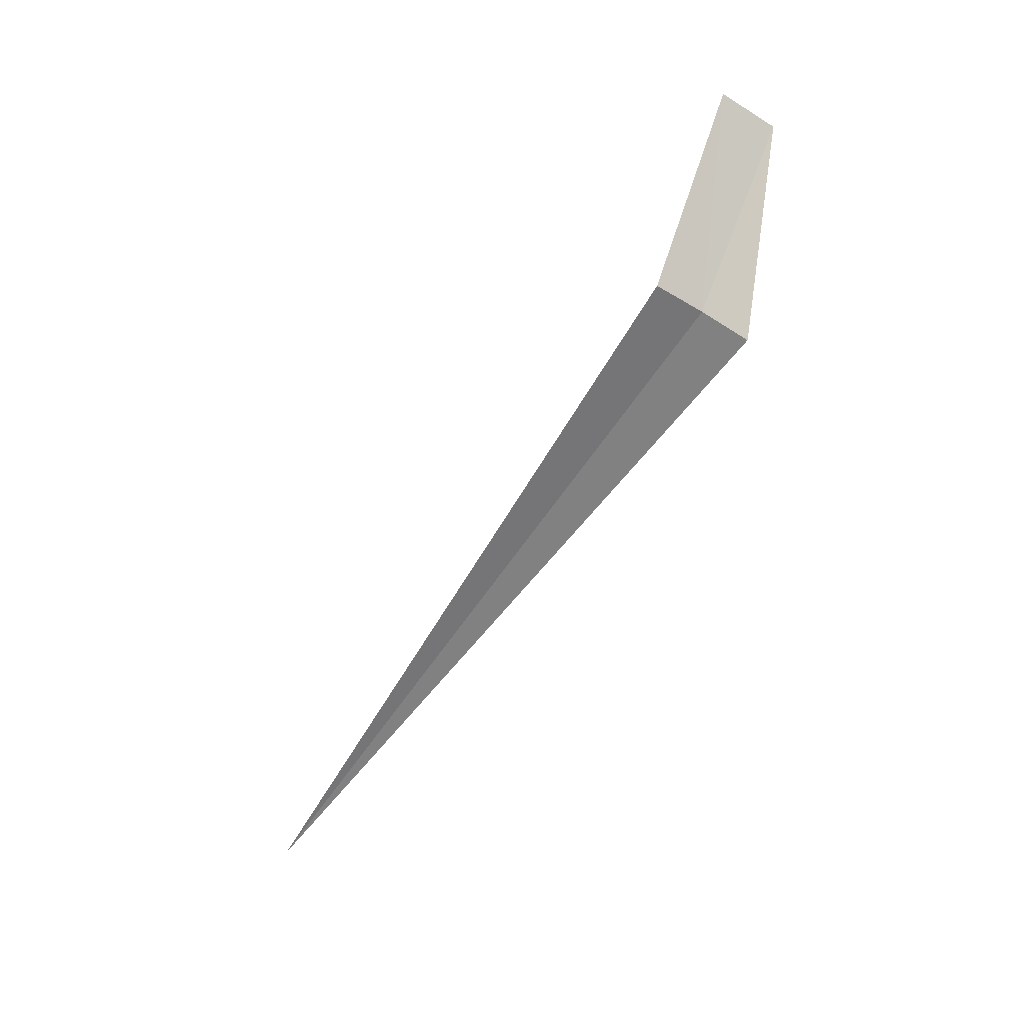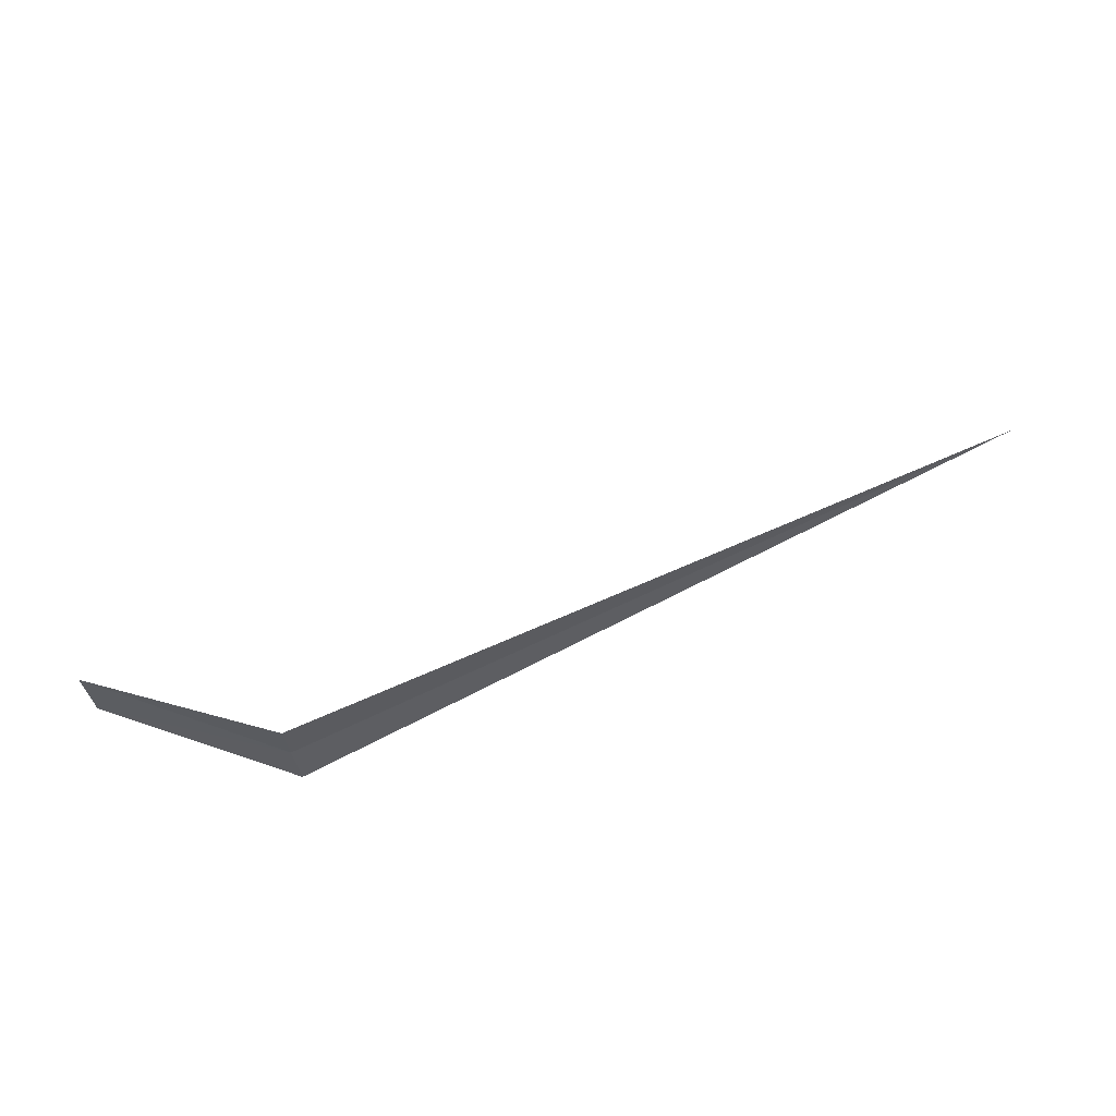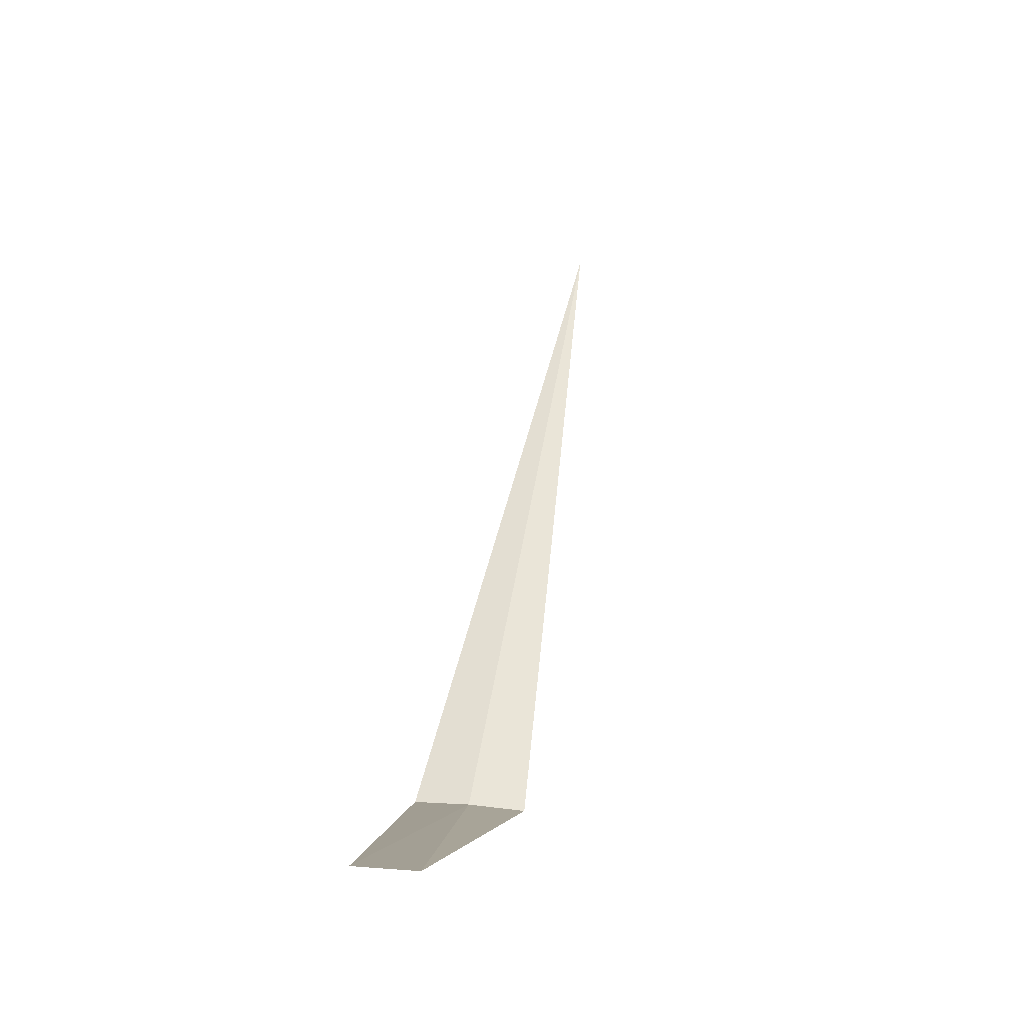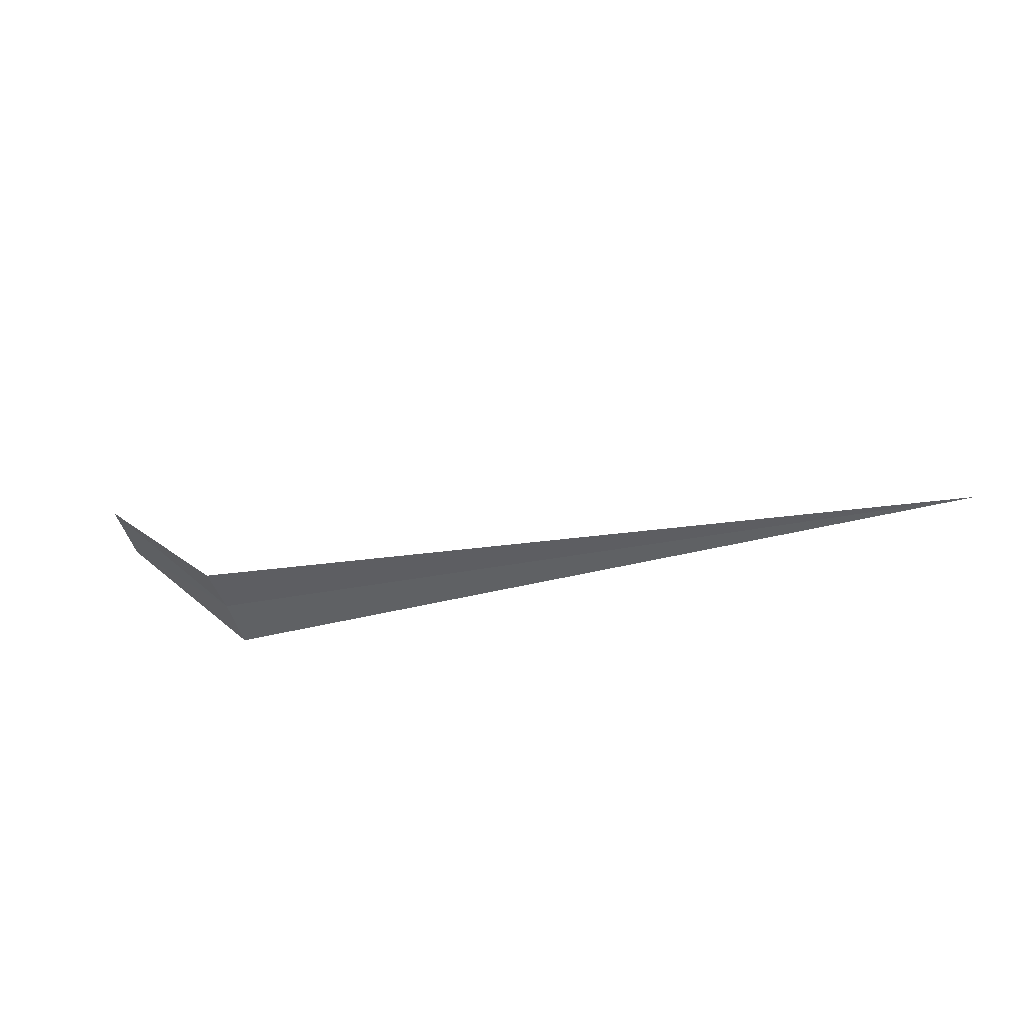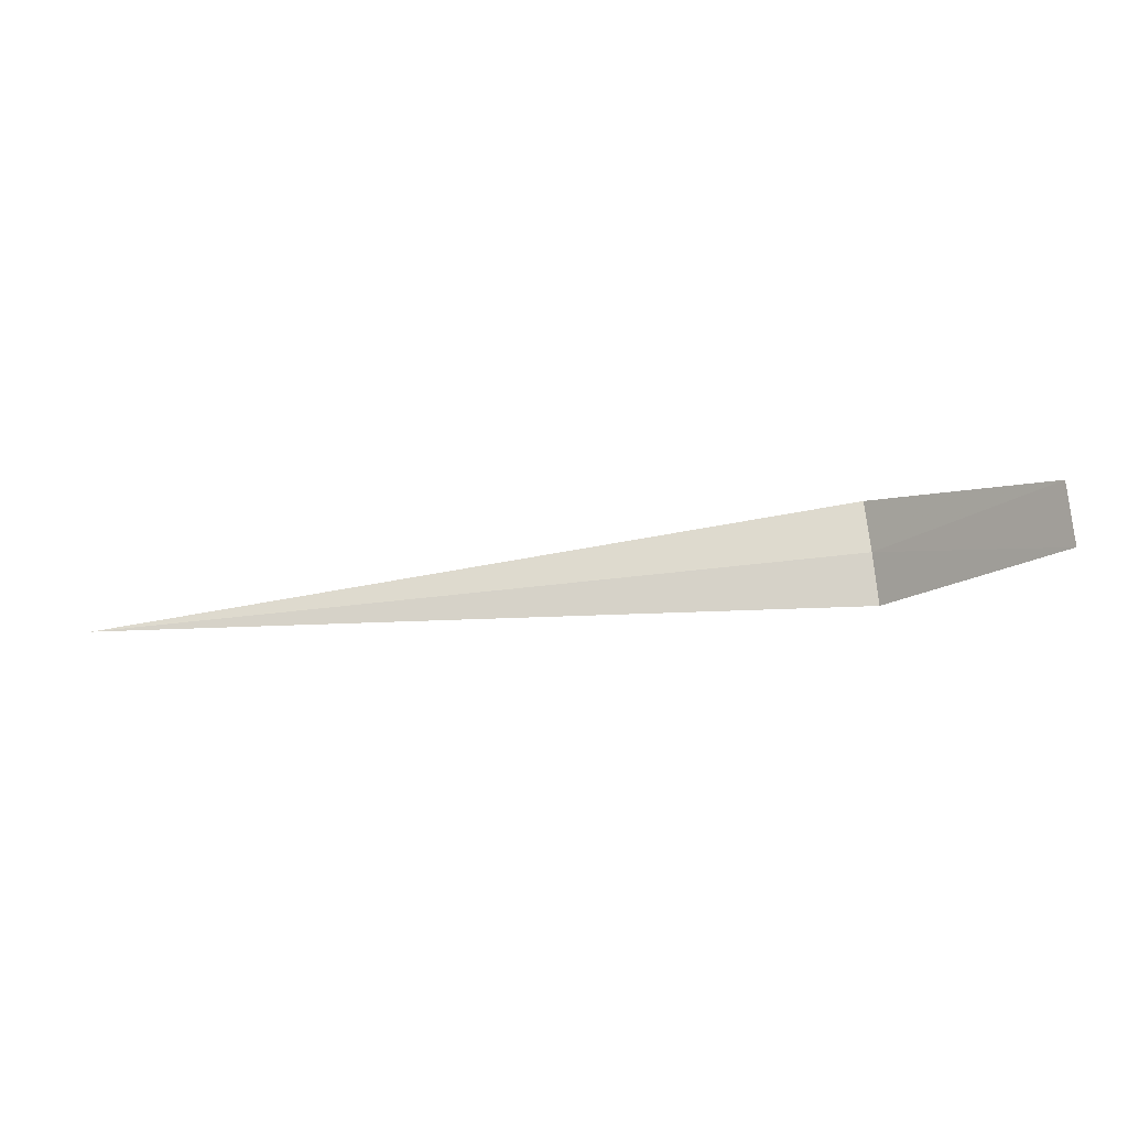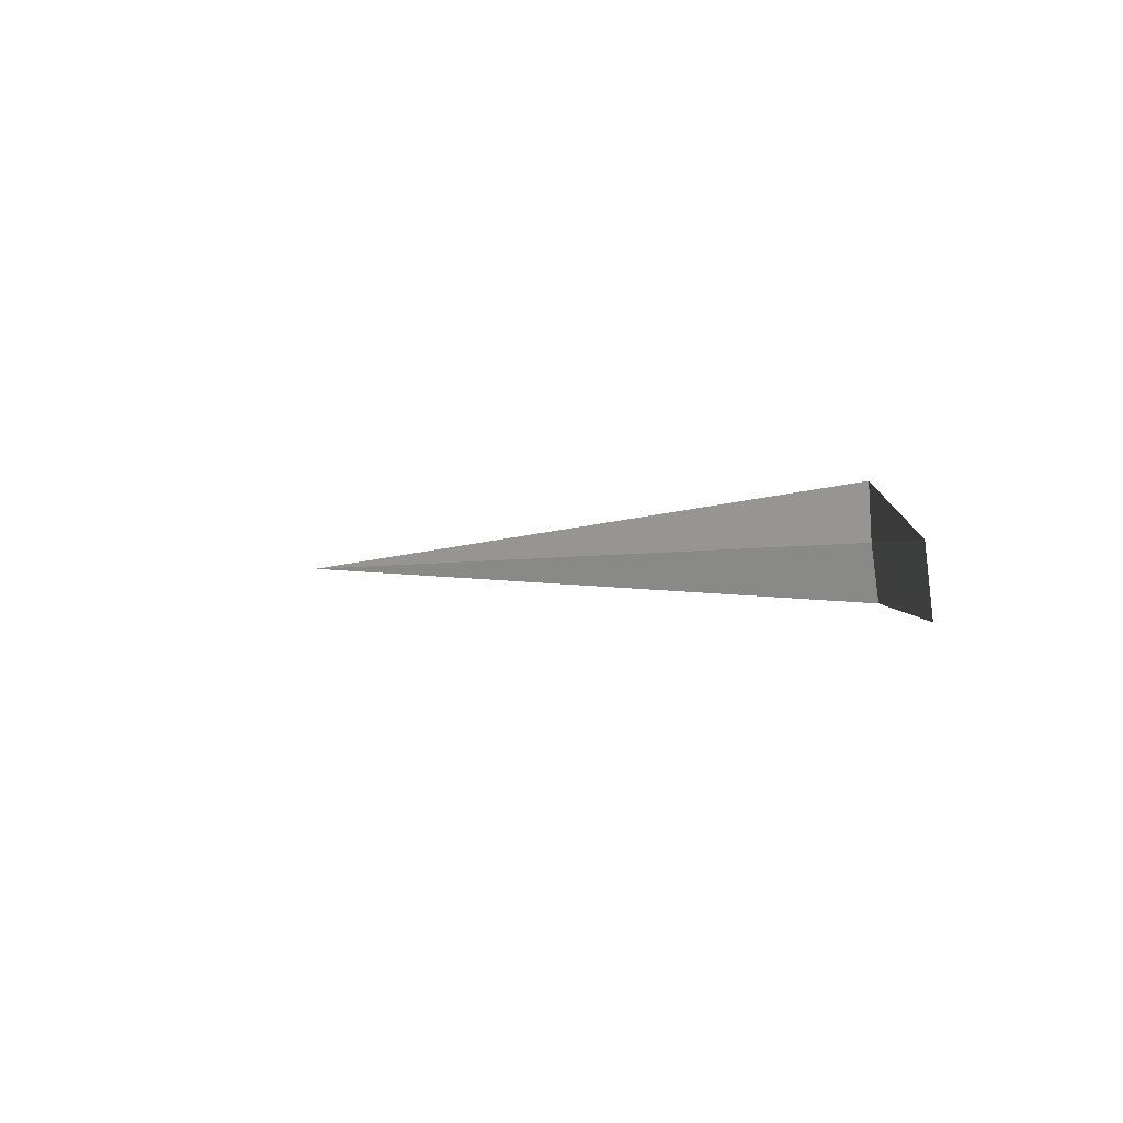
<metadata>
{"format":"obj","ext":"obj","renderer":"f3d","projection":"perspective","resolution":1024,"background":"white","views":[{"elev":-62.3,"azim":-123.8,"up":"+Y"},{"elev":69.0,"azim":-25.3,"up":"+Z"},{"elev":51.1,"azim":-80.5,"up":"+Y"},{"elev":-35.7,"azim":14.7,"up":"+Y"},{"elev":67.6,"azim":173.8,"up":"+Y"},{"elev":-2.6,"azim":-136.3,"up":"+Z"}]}
</metadata>
<code>
v -123.5 -72.76 3.081
v -124 -72.26 3.049
v -123.5 -72.75 3.256
v -124 -72.3 2.846
v -123.5 -72.8 2.908
v -121 -72.76 3.078
f 1 2 4
f 1 4 5
f 1 3 2
f 1 6 3
f 1 5 6

</code>
